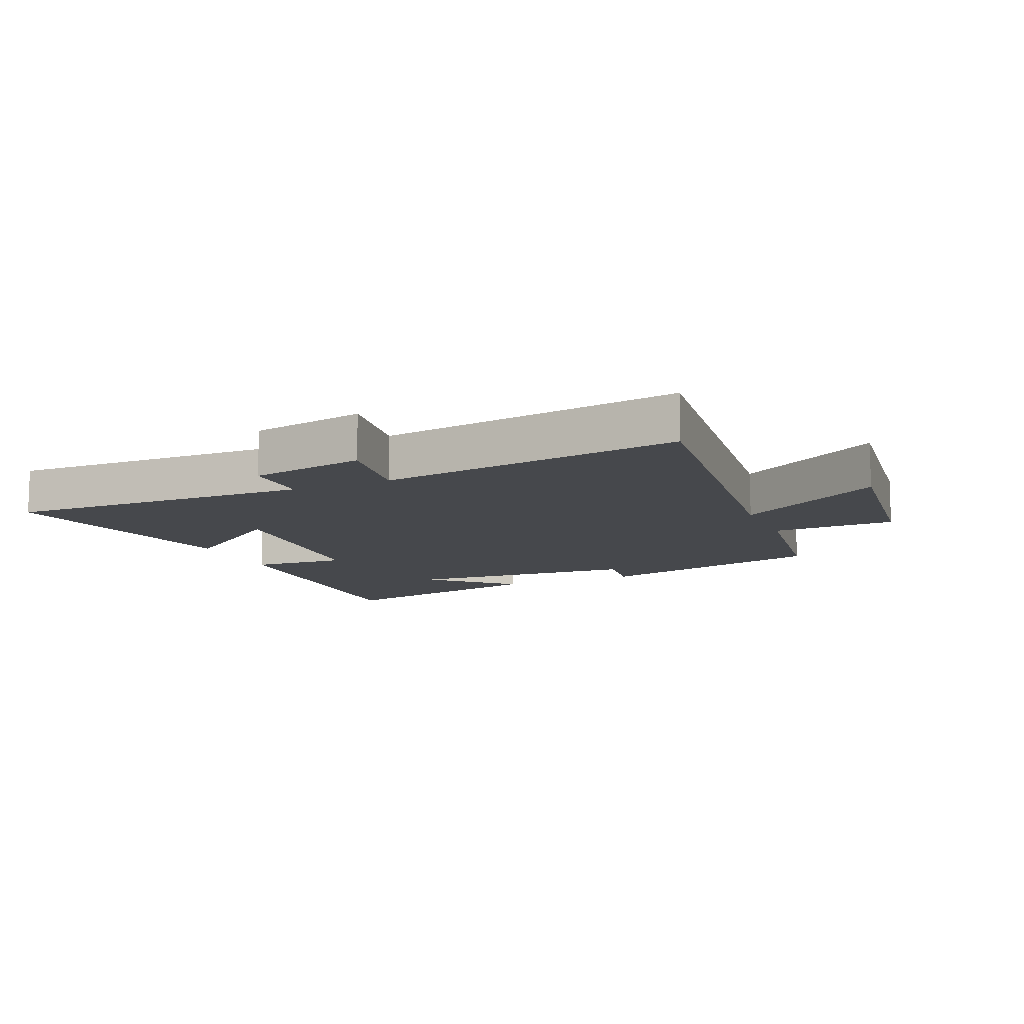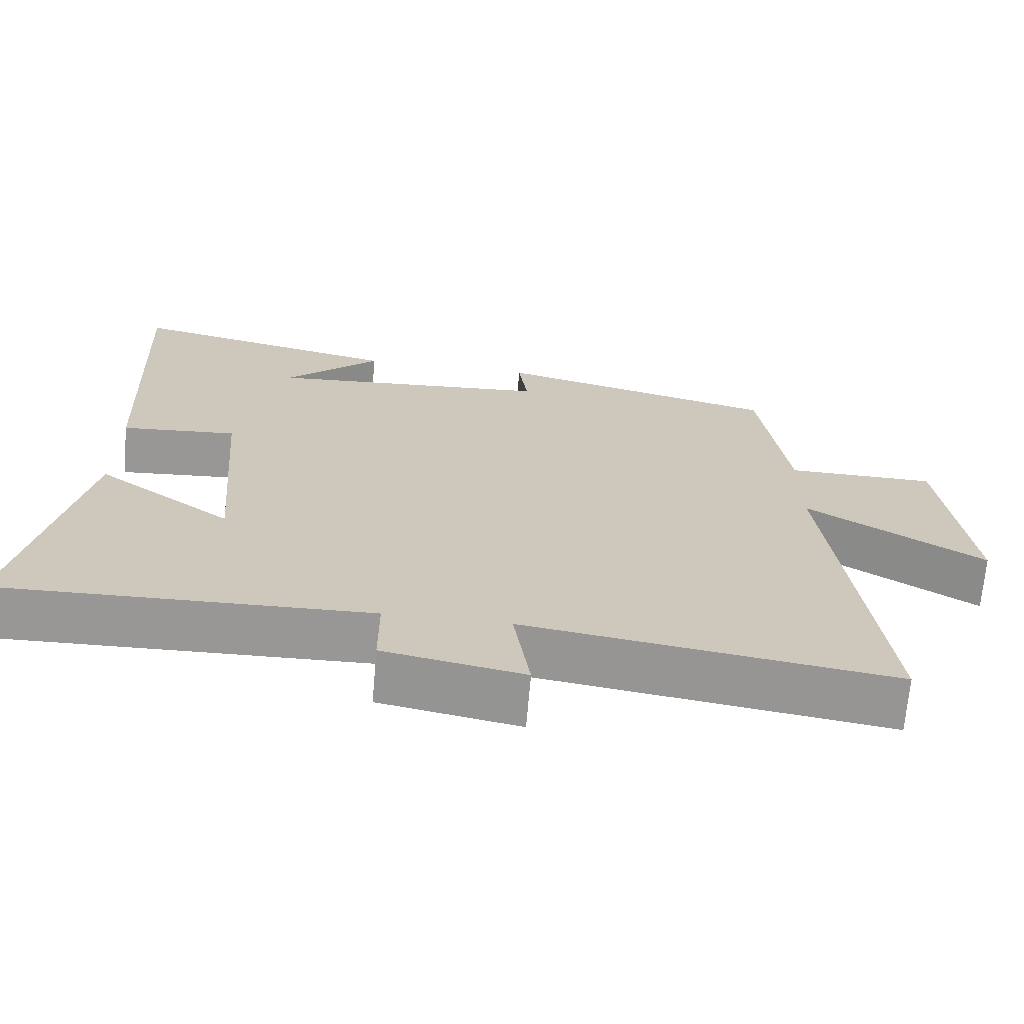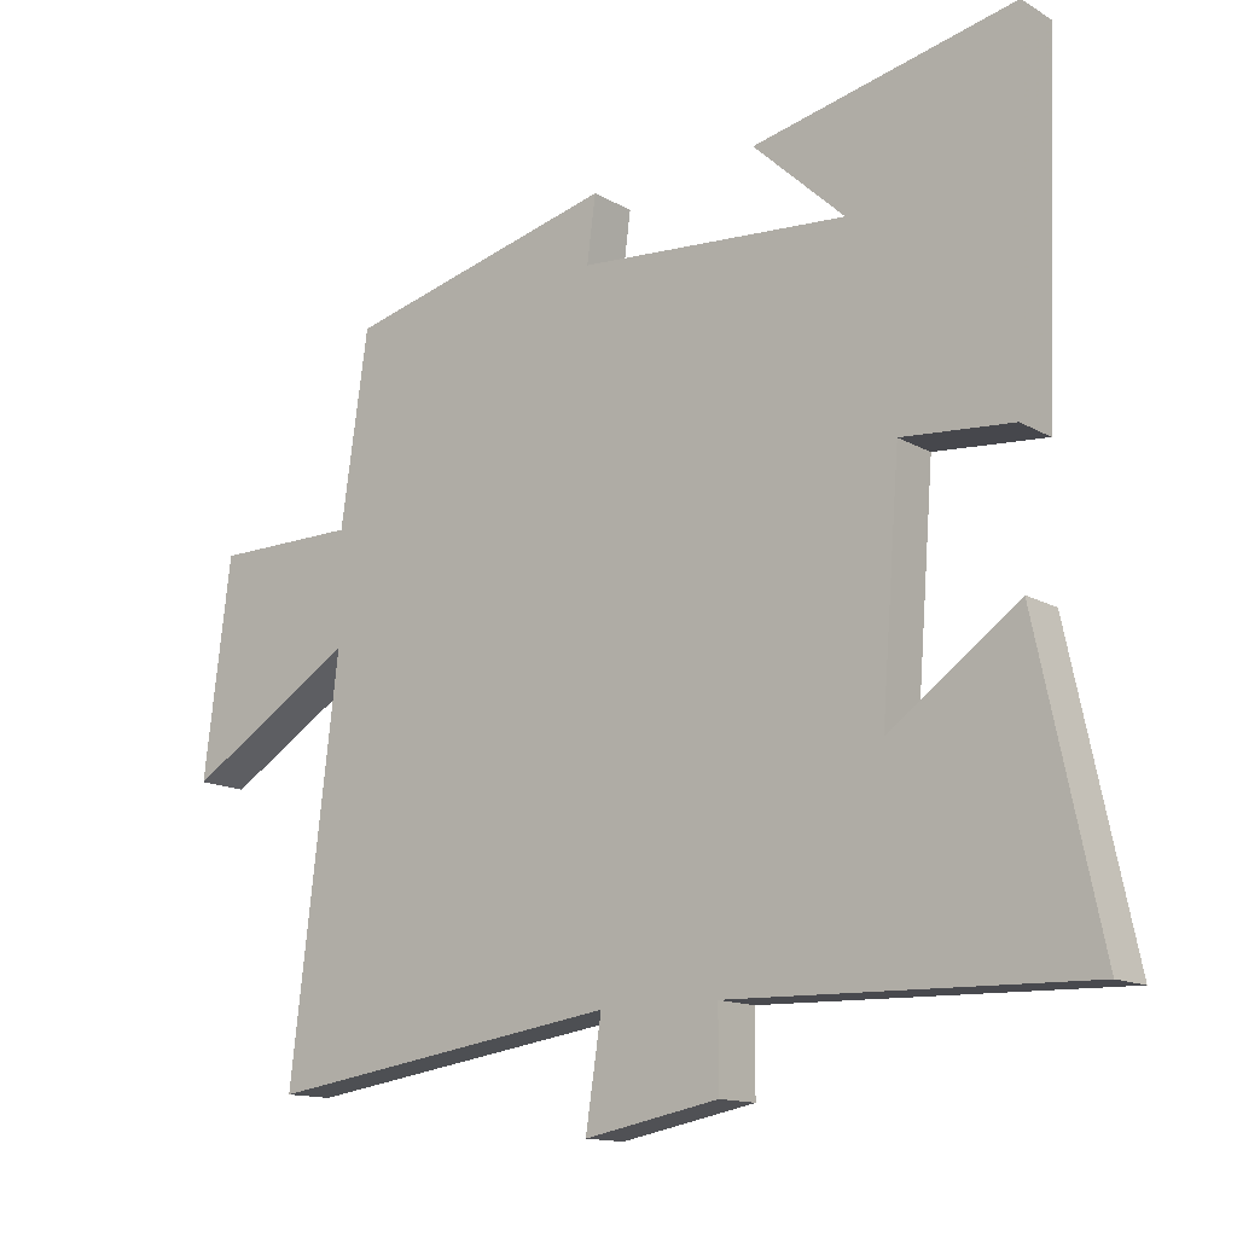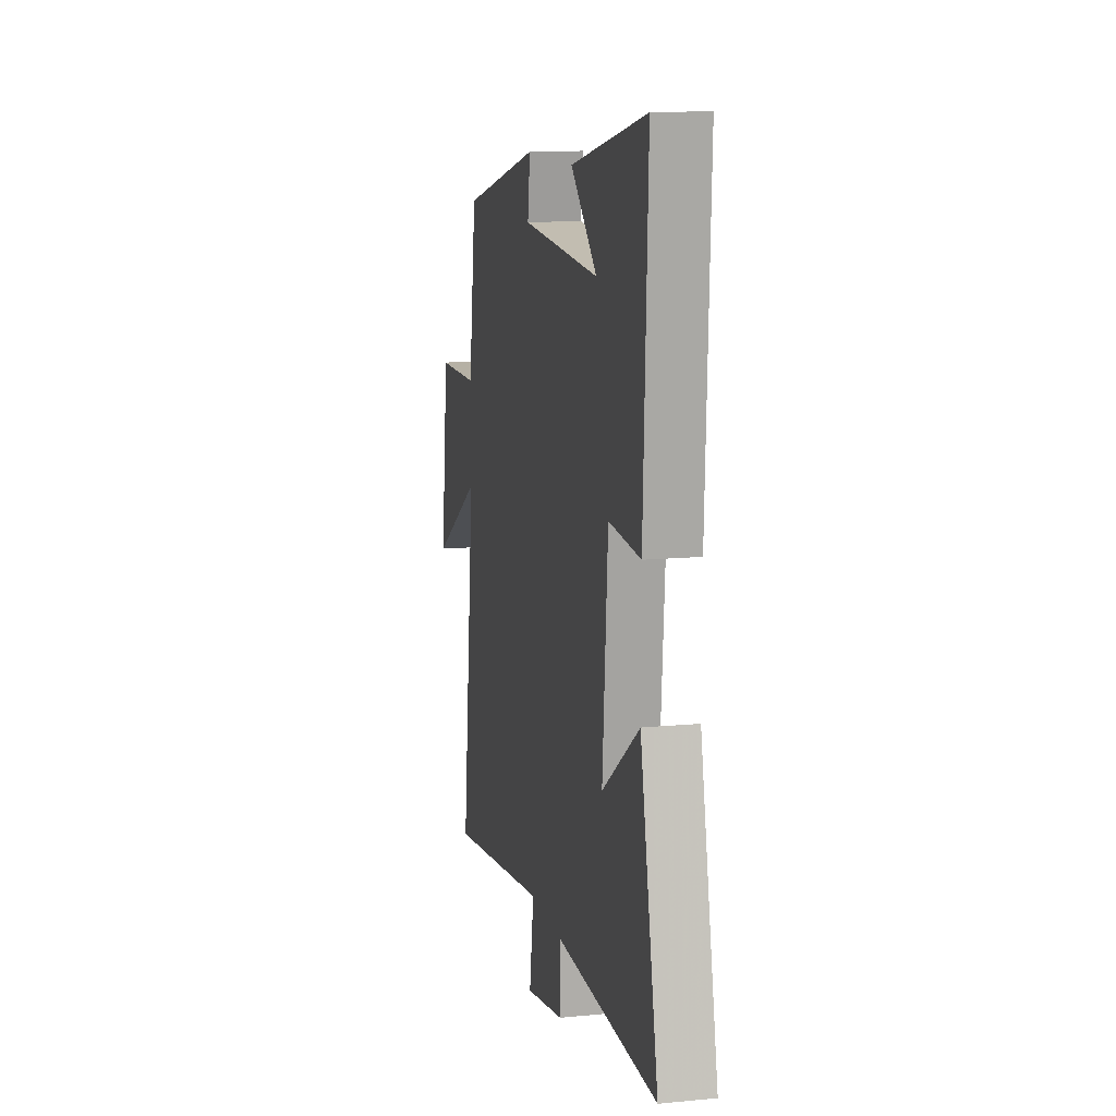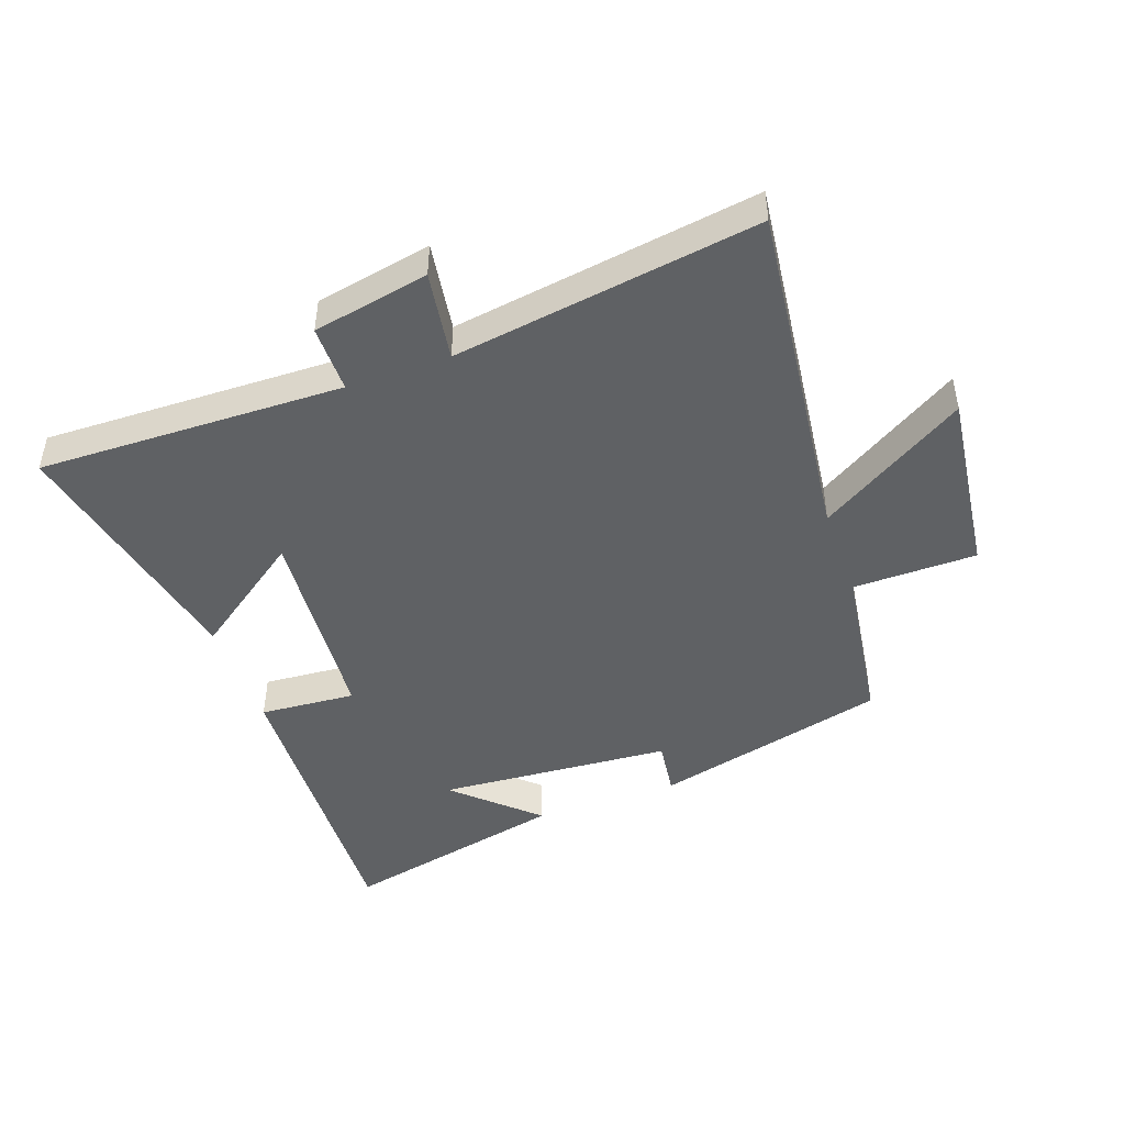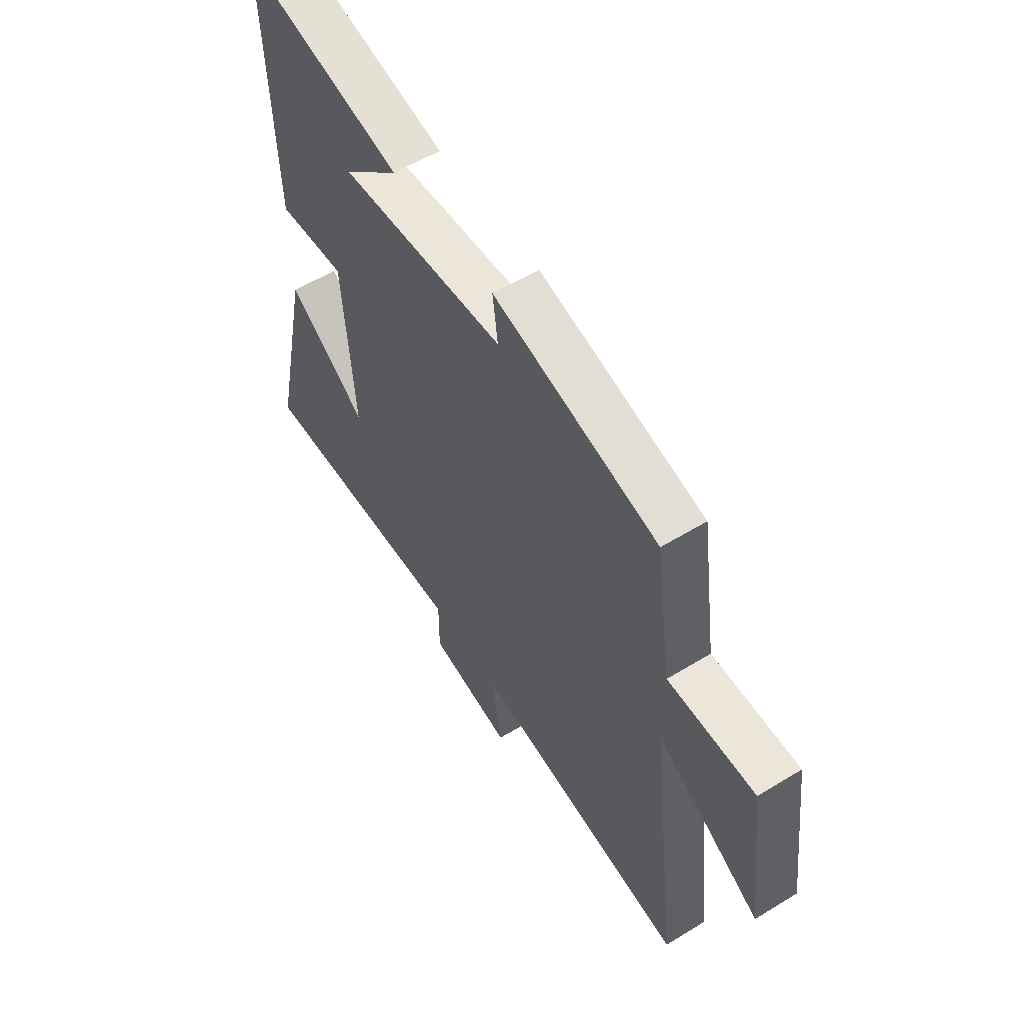
<metadata>
{"format":"obj","ext":"obj","renderer":"f3d","projection":"perspective","resolution":1024,"background":"white","views":[{"elev":-11.1,"azim":-156.5,"up":"+Y"},{"elev":-68.3,"azim":175.1,"up":"+Z"},{"elev":-13.6,"azim":38.1,"up":"+Z"},{"elev":12.6,"azim":77.3,"up":"+Z"},{"elev":-46.6,"azim":-160.3,"up":"+Y"},{"elev":56.2,"azim":-122.7,"up":"+Z"}]}
</metadata>
<code>
v -0.462 0.07 0.406
v -0.084 0.07 0.5
v -0.096 0.07 0.409
v 0.282 0.07 0.381
v 0.154 0.07 0.5
v 0.52 0.07 0.581
v 0.5 0.07 0.093
v 0.345 0.07 0.105
v 0.319 0.07 -0.229
v 0.5 0.07 -0.099
v 0.588 0.07 -0.512
v 0.093 0.07 -0.5
v 0.093 0.07 -0.609
v -0.095 0.07 -0.645
v -0.073 0.07 -0.5
v -0.567 0.07 -0.573
v -0.5 0.07 -0.014
v -0.738 0.07 -0.16
v -0.7 0.07 0.14
v -0.5 0.07 0.142
v -0.462 0 0.406
v -0.084 0 0.5
v -0.096 0 0.409
v 0.282 0 0.381
v 0.154 0 0.5
v 0.52 0 0.581
v 0.5 0 0.093
v 0.345 0 0.105
v 0.319 0 -0.229
v 0.5 0 -0.099
v 0.588 0 -0.512
v 0.093 0 -0.5
v 0.093 0 -0.609
v -0.095 0 -0.645
v -0.073 0 -0.5
v -0.567 0 -0.573
v -0.5 0 -0.014
v -0.738 0 -0.16
v -0.7 0 0.14
v -0.5 0 0.142
f 17 18 19 20
f 17 20 1 2
f 15 16 17
f 12 13 14 15
f 12 15 17
f 9 10 11 12
f 8 9 12 17
f 6 7 8
f 4 5 6
f 4 6 8
f 3 4 8 17
f 2 3 17
f 40 39 38 37
f 22 21 40 37
f 37 36 35
f 35 34 33 32
f 37 35 32
f 32 31 30 29
f 37 32 29 28
f 28 27 26
f 26 25 24
f 28 26 24
f 37 28 24 23
f 37 23 22
f 1 21 22 2
f 2 22 23 3
f 3 23 24 4
f 4 24 25 5
f 5 25 26 6
f 6 26 27 7
f 7 27 28 8
f 8 28 29 9
f 9 29 30 10
f 10 30 31 11
f 11 31 32 12
f 12 32 33 13
f 13 33 34 14
f 14 34 35 15
f 15 35 36 16
f 16 36 37 17
f 17 37 38 18
f 18 38 39 19
f 19 39 40 20
f 20 40 21 1

</code>
